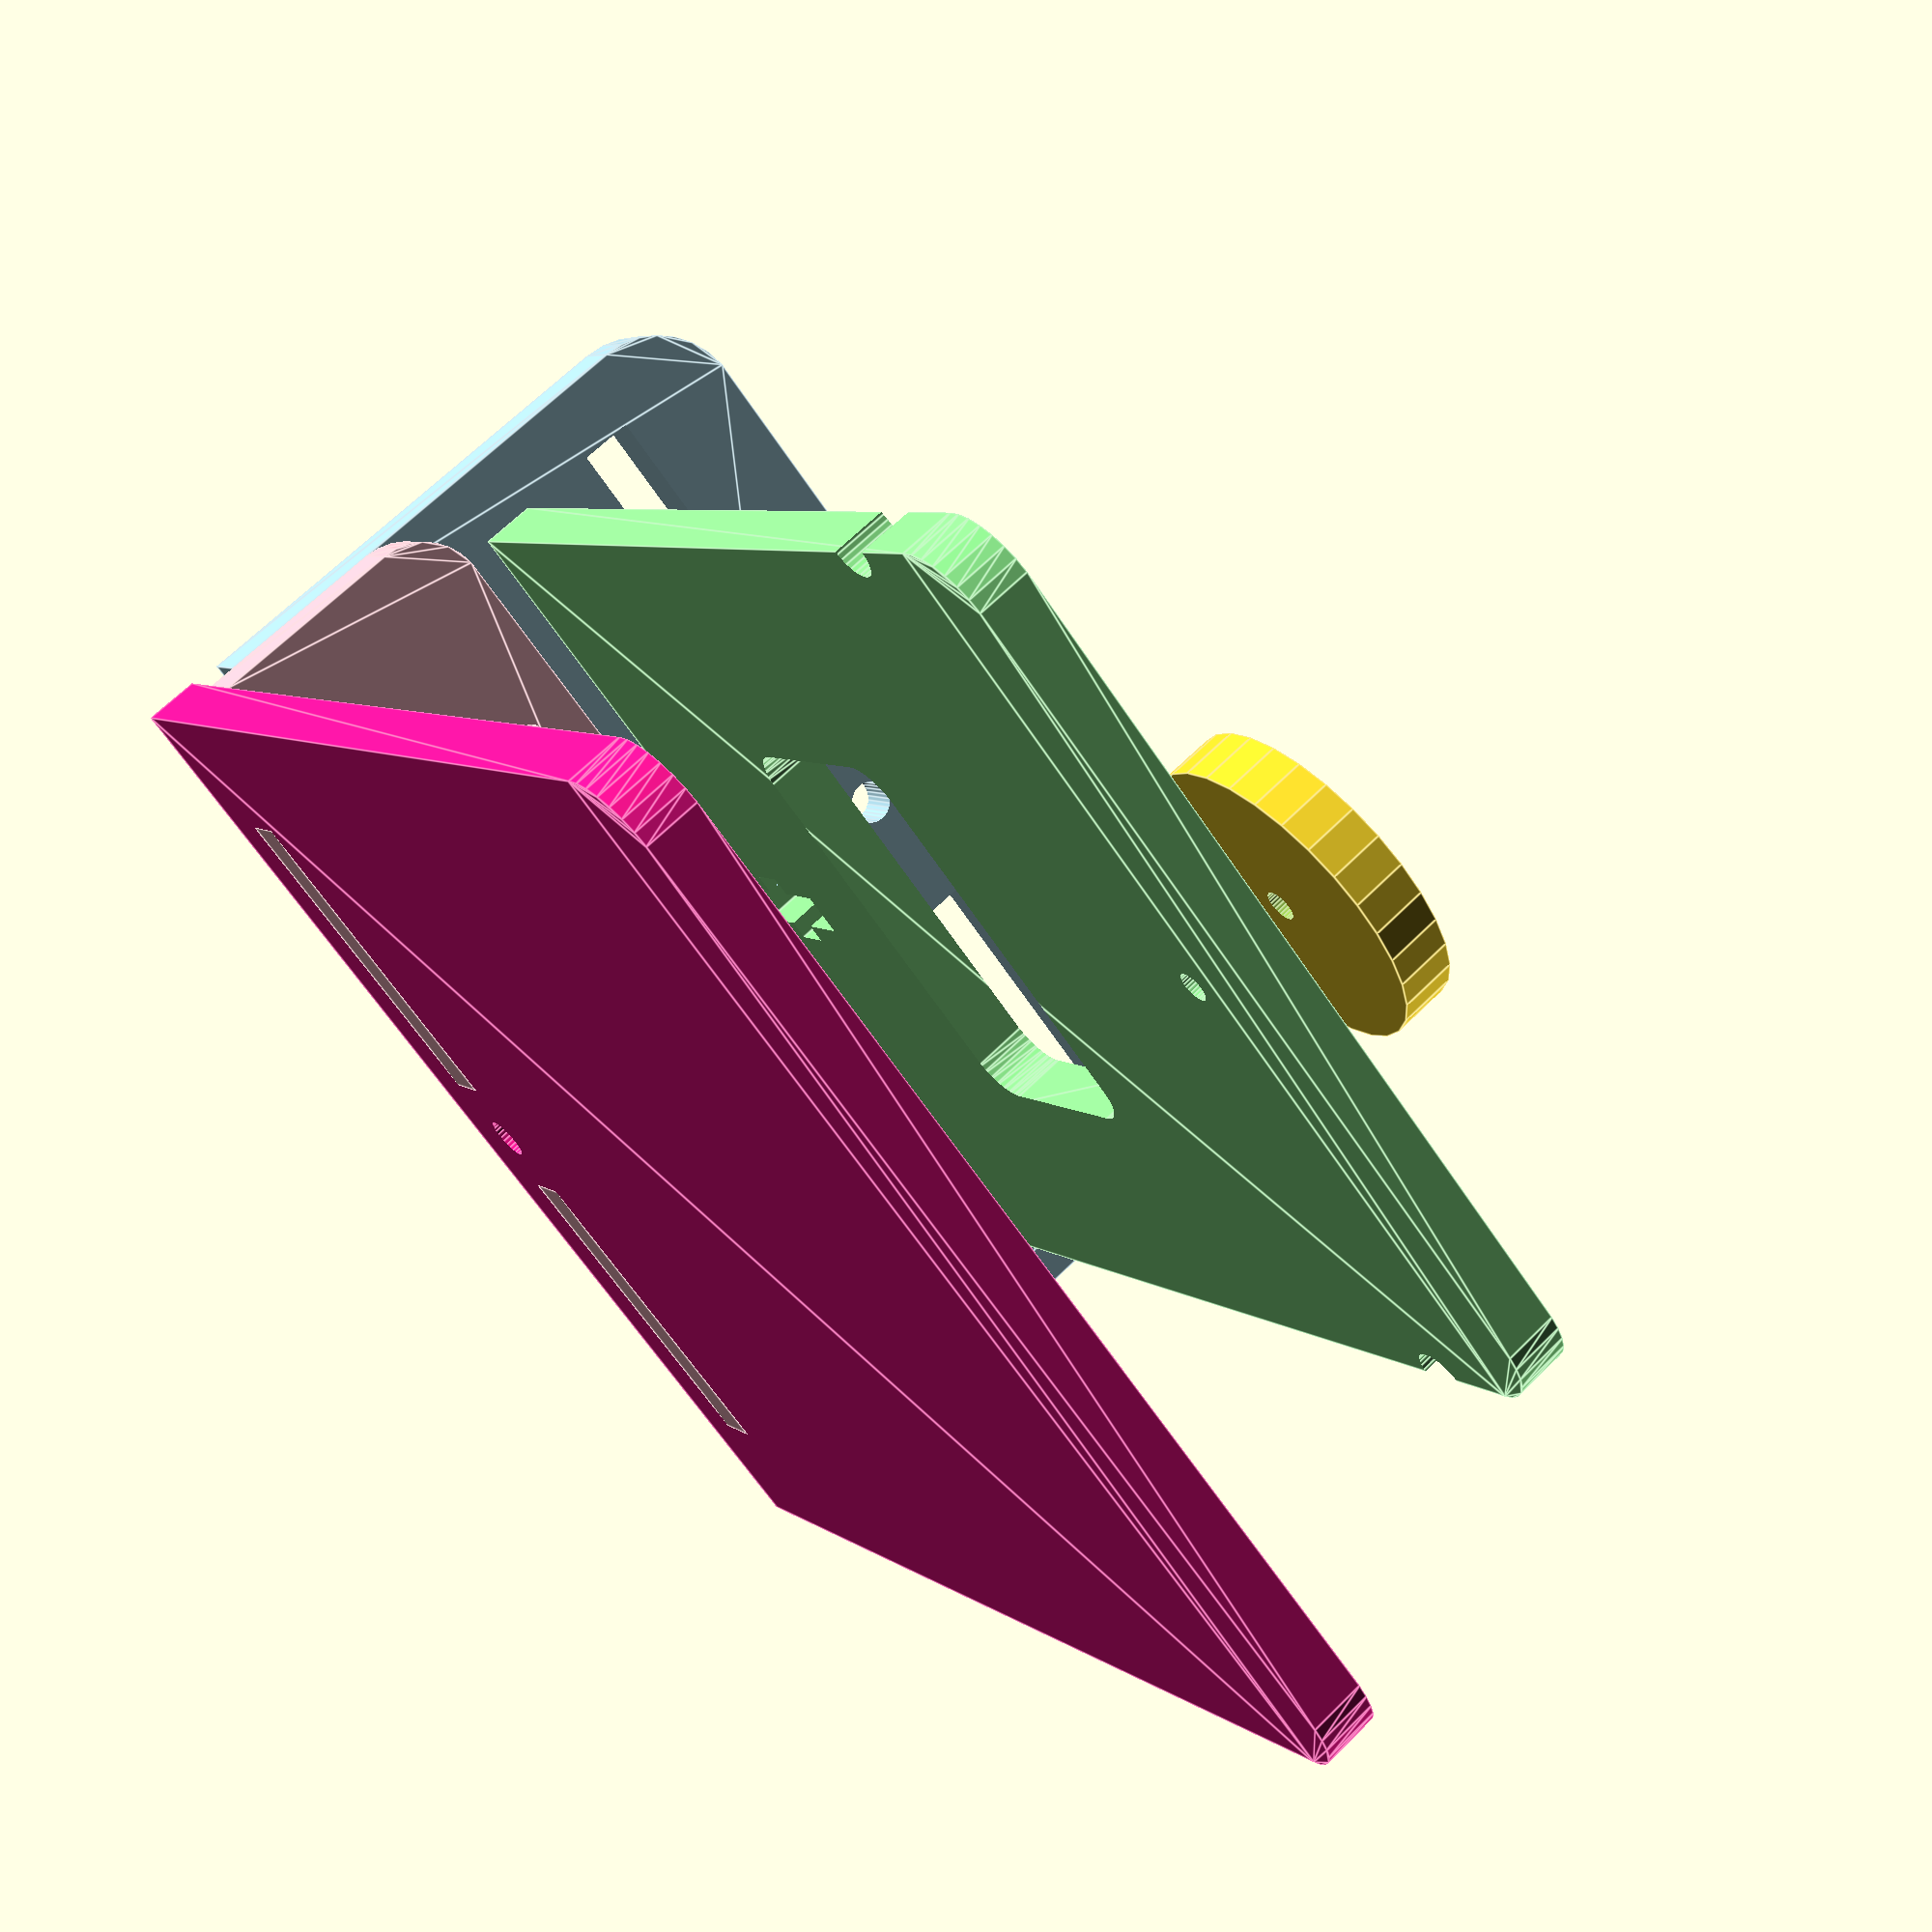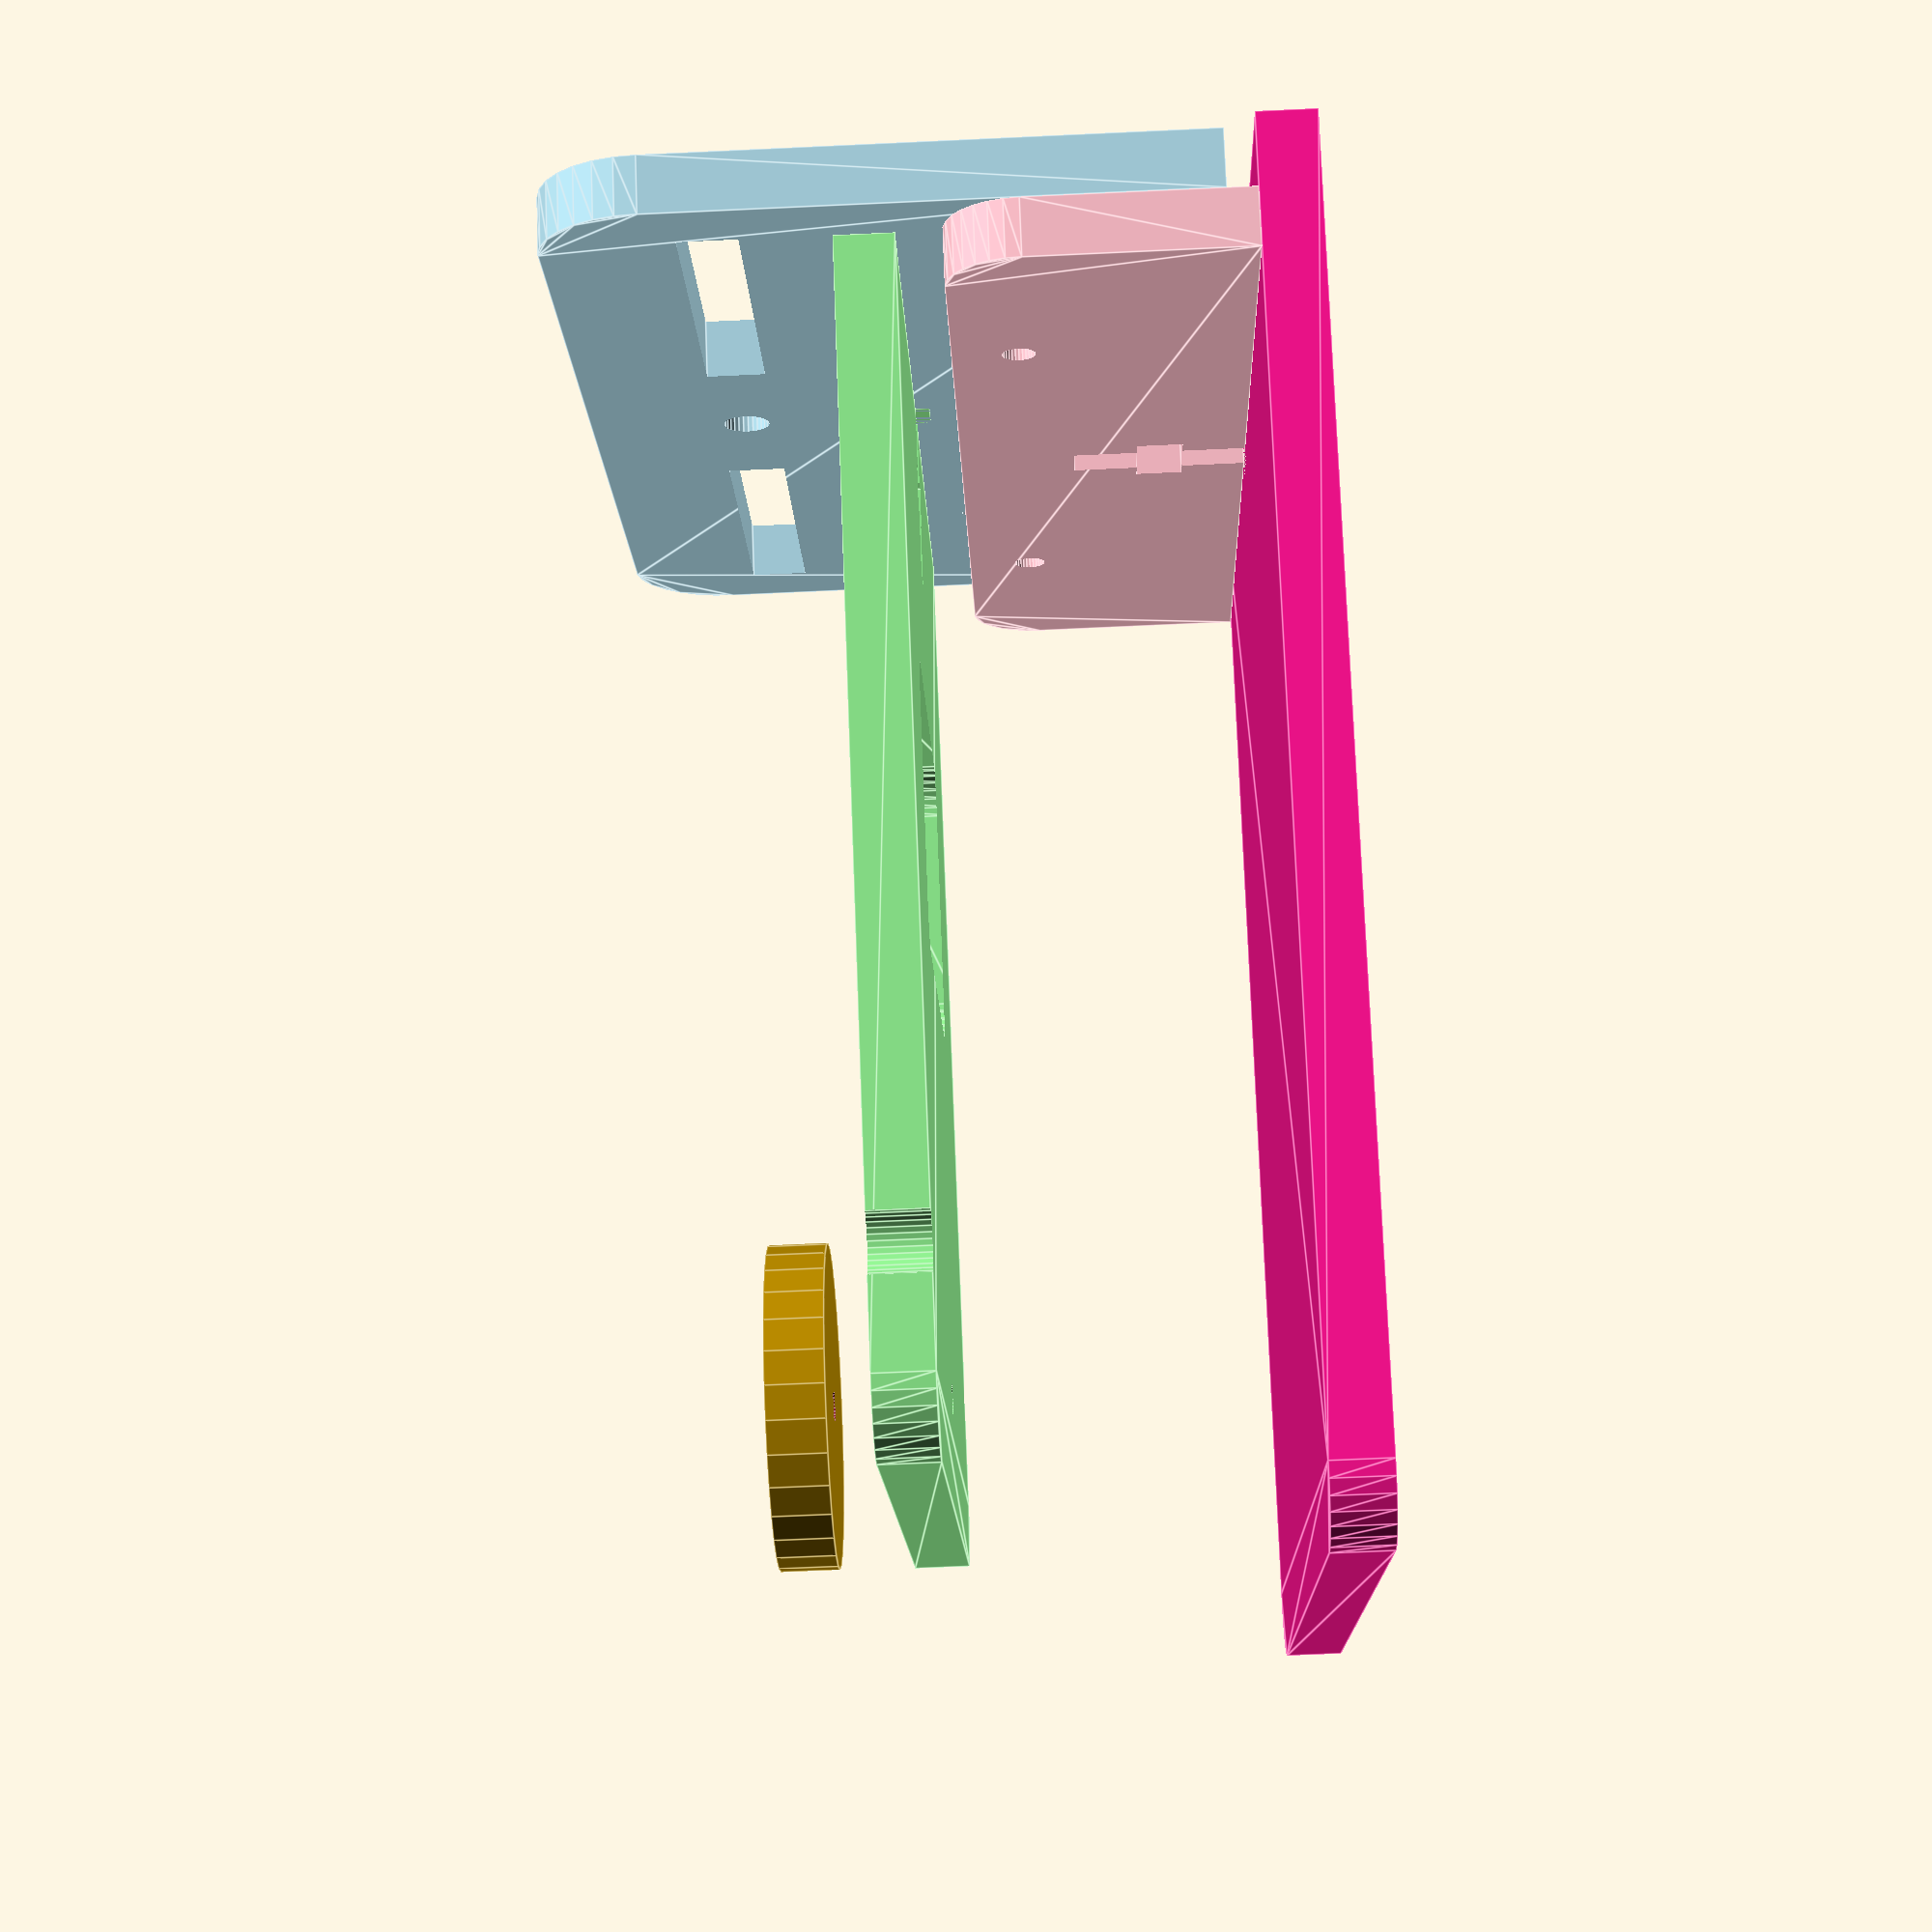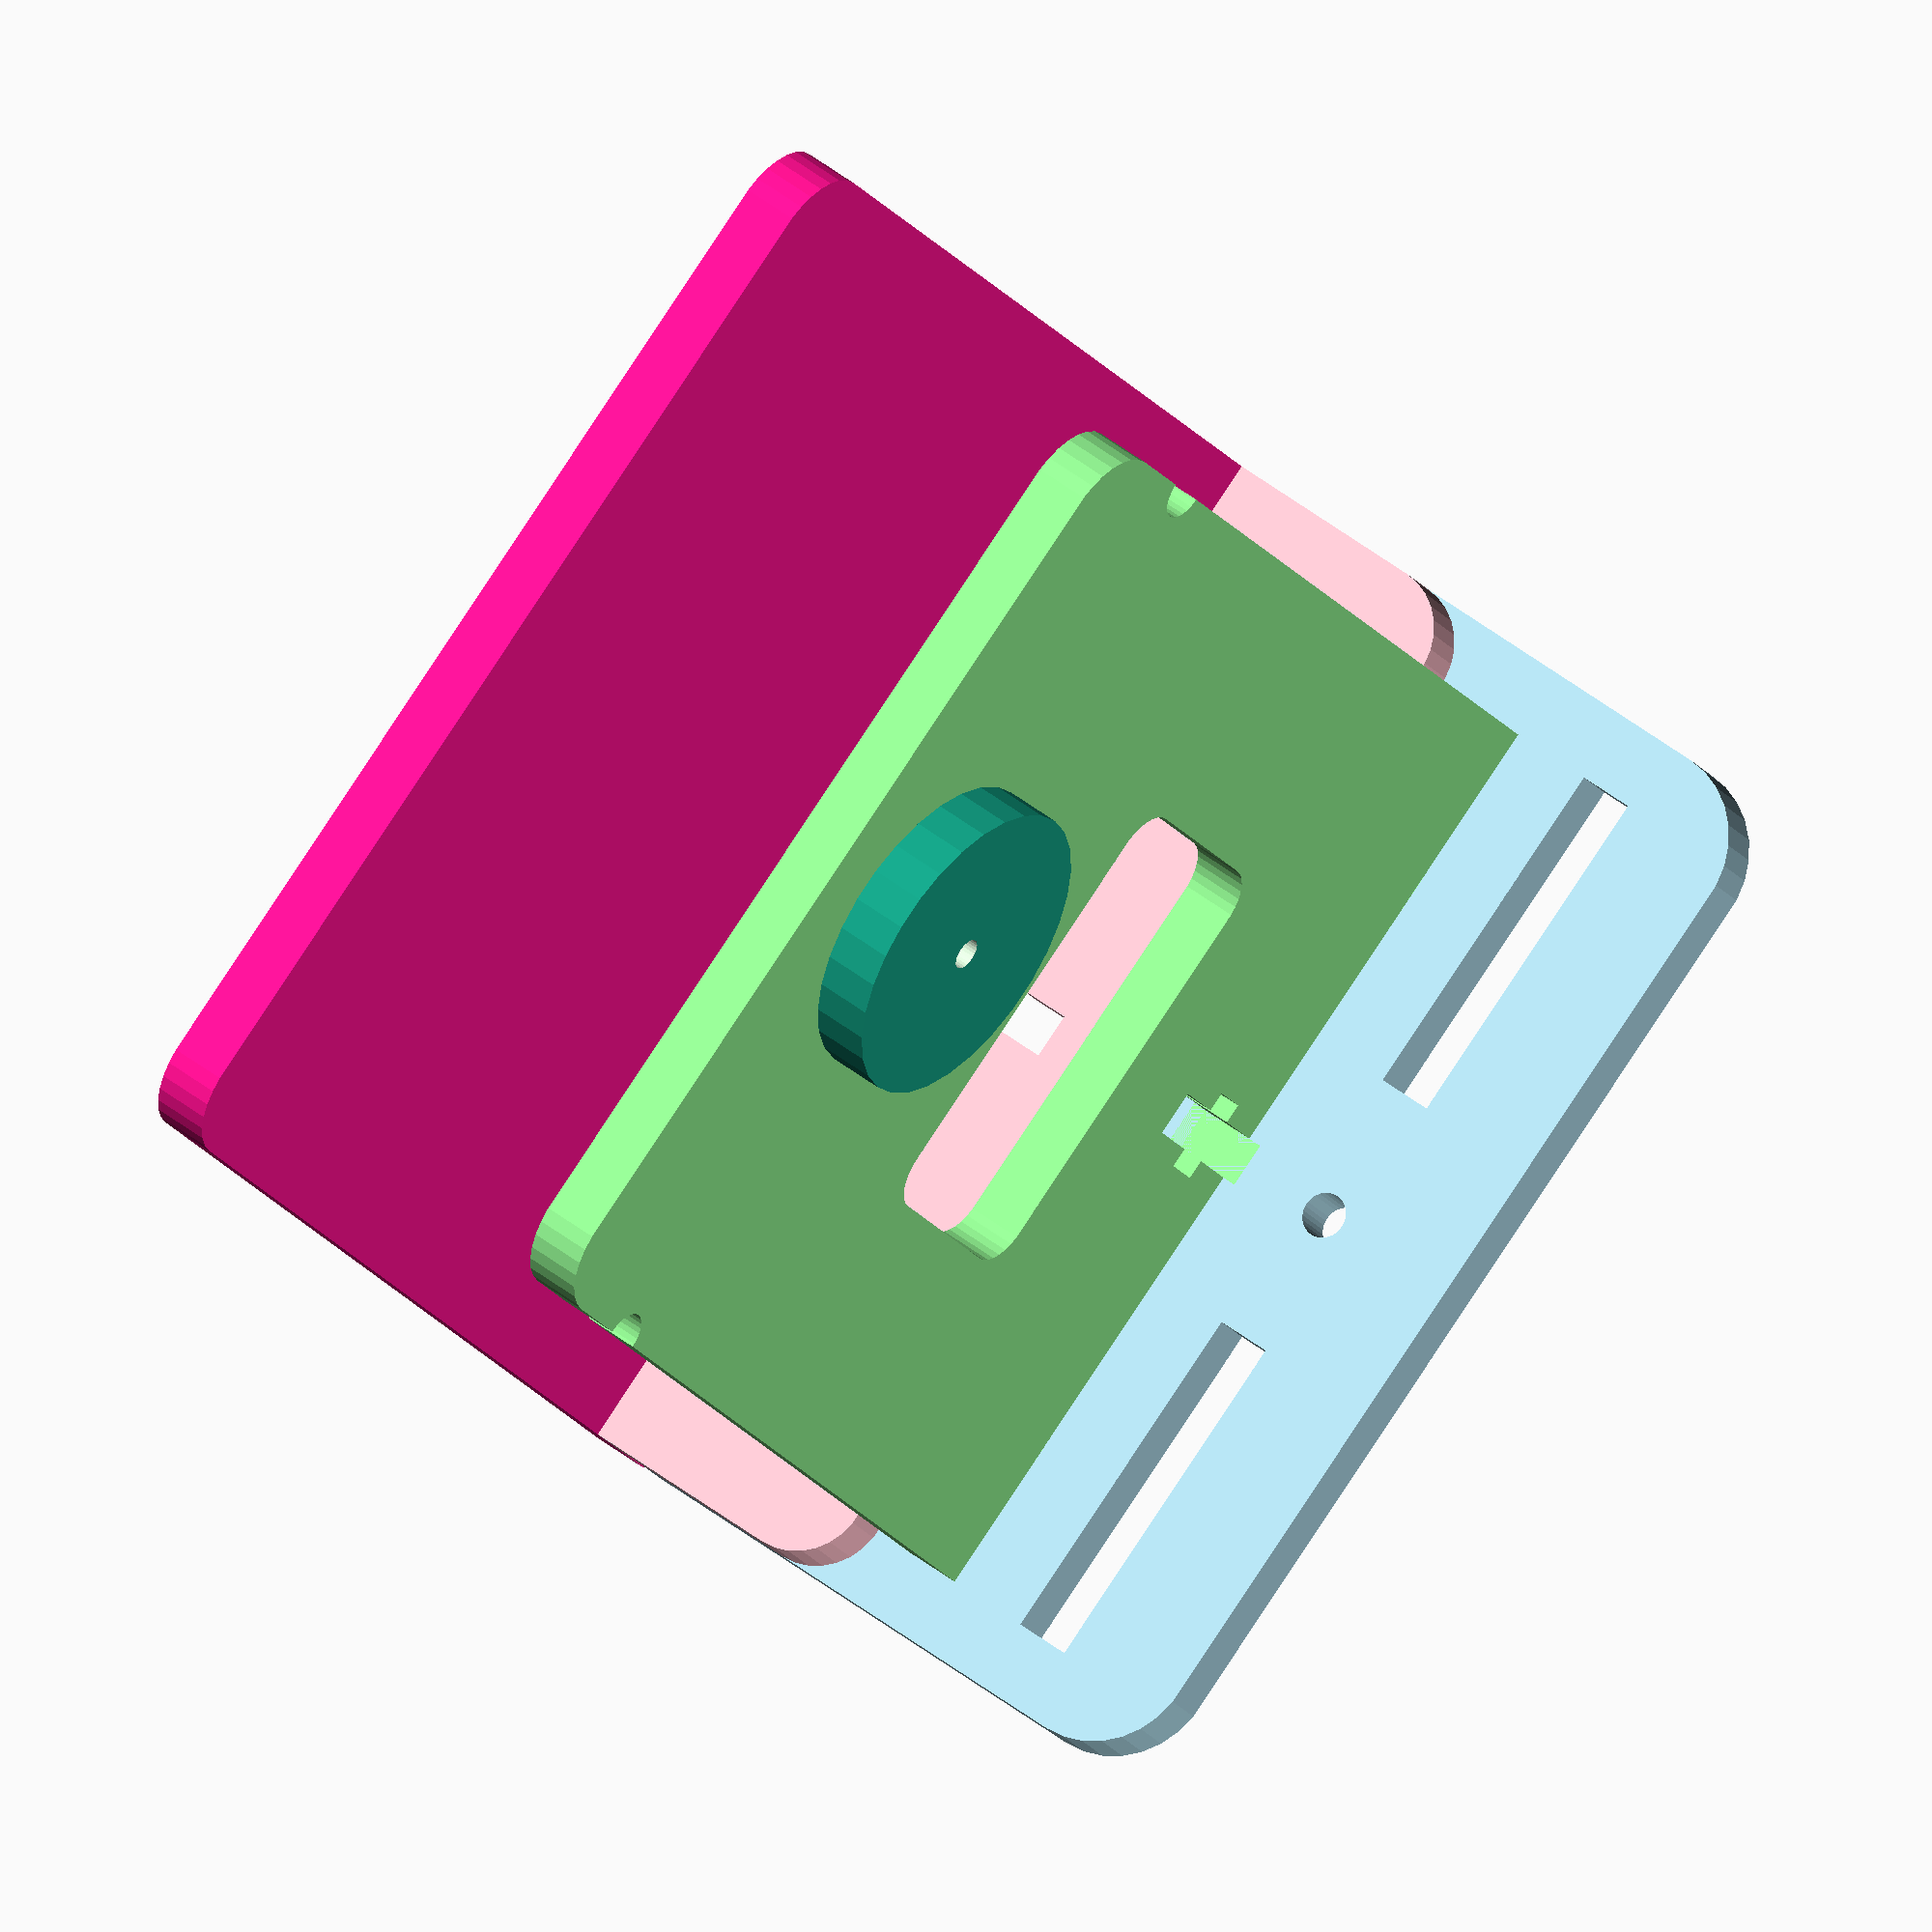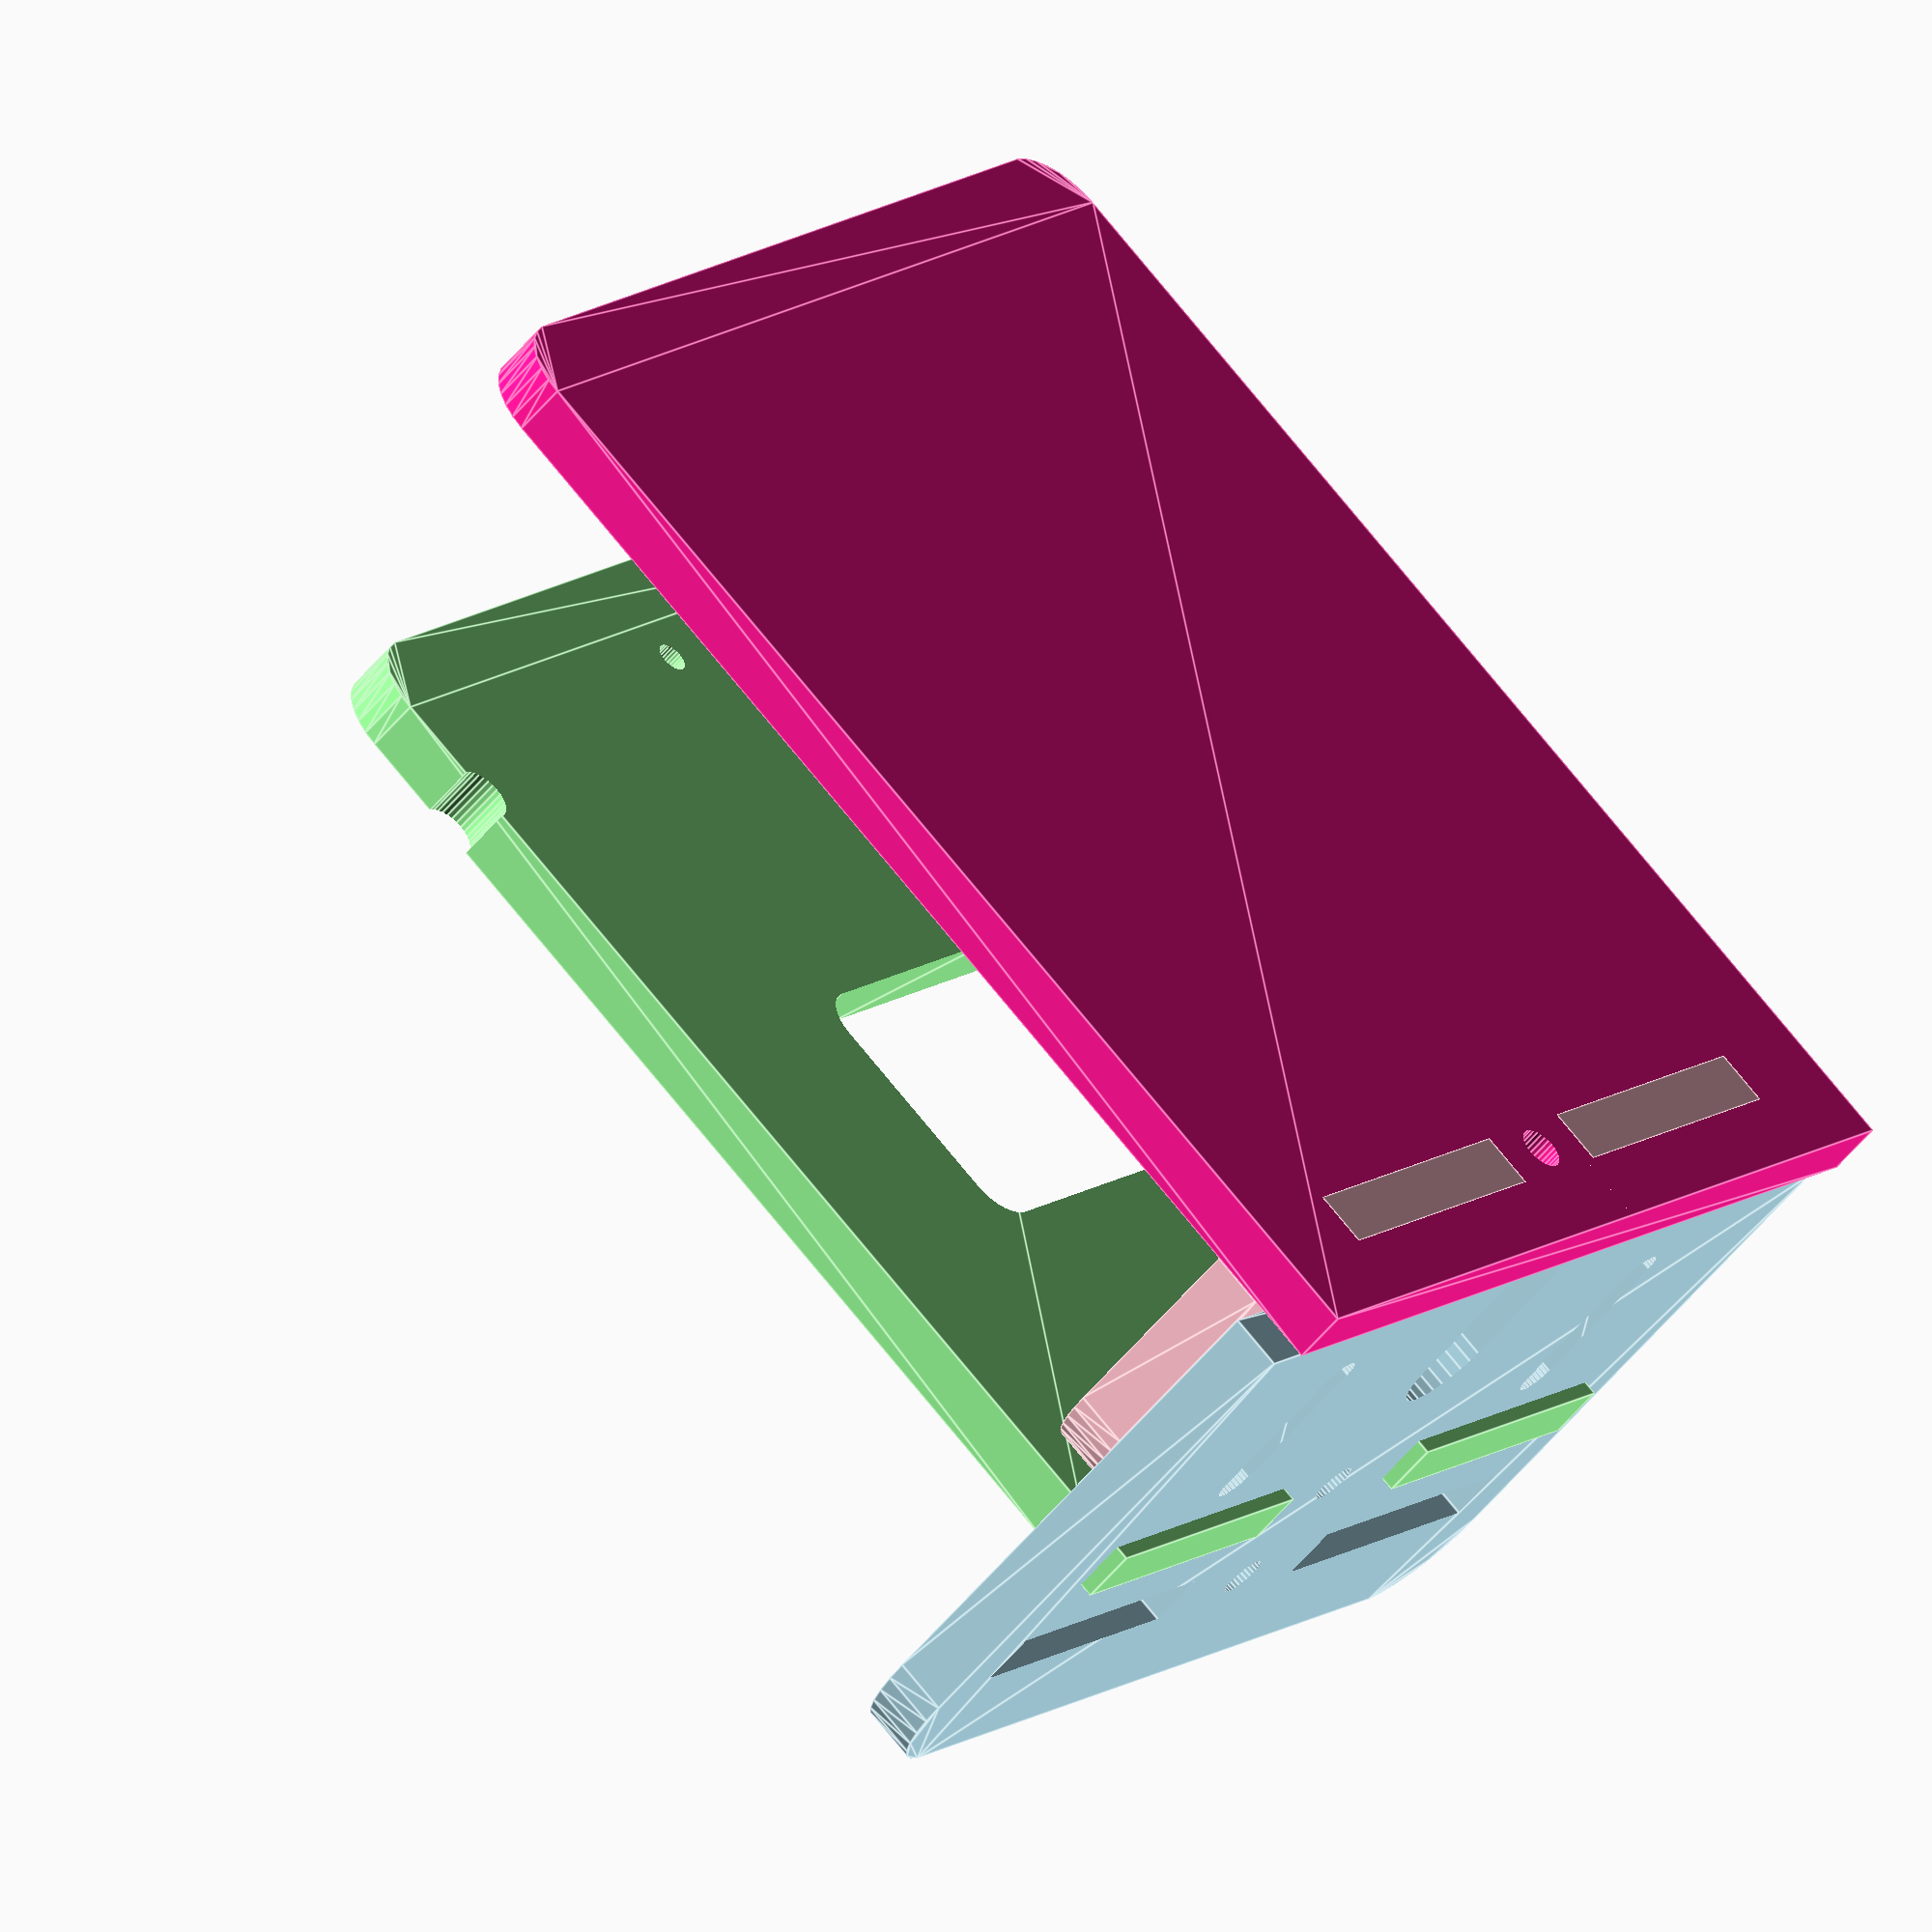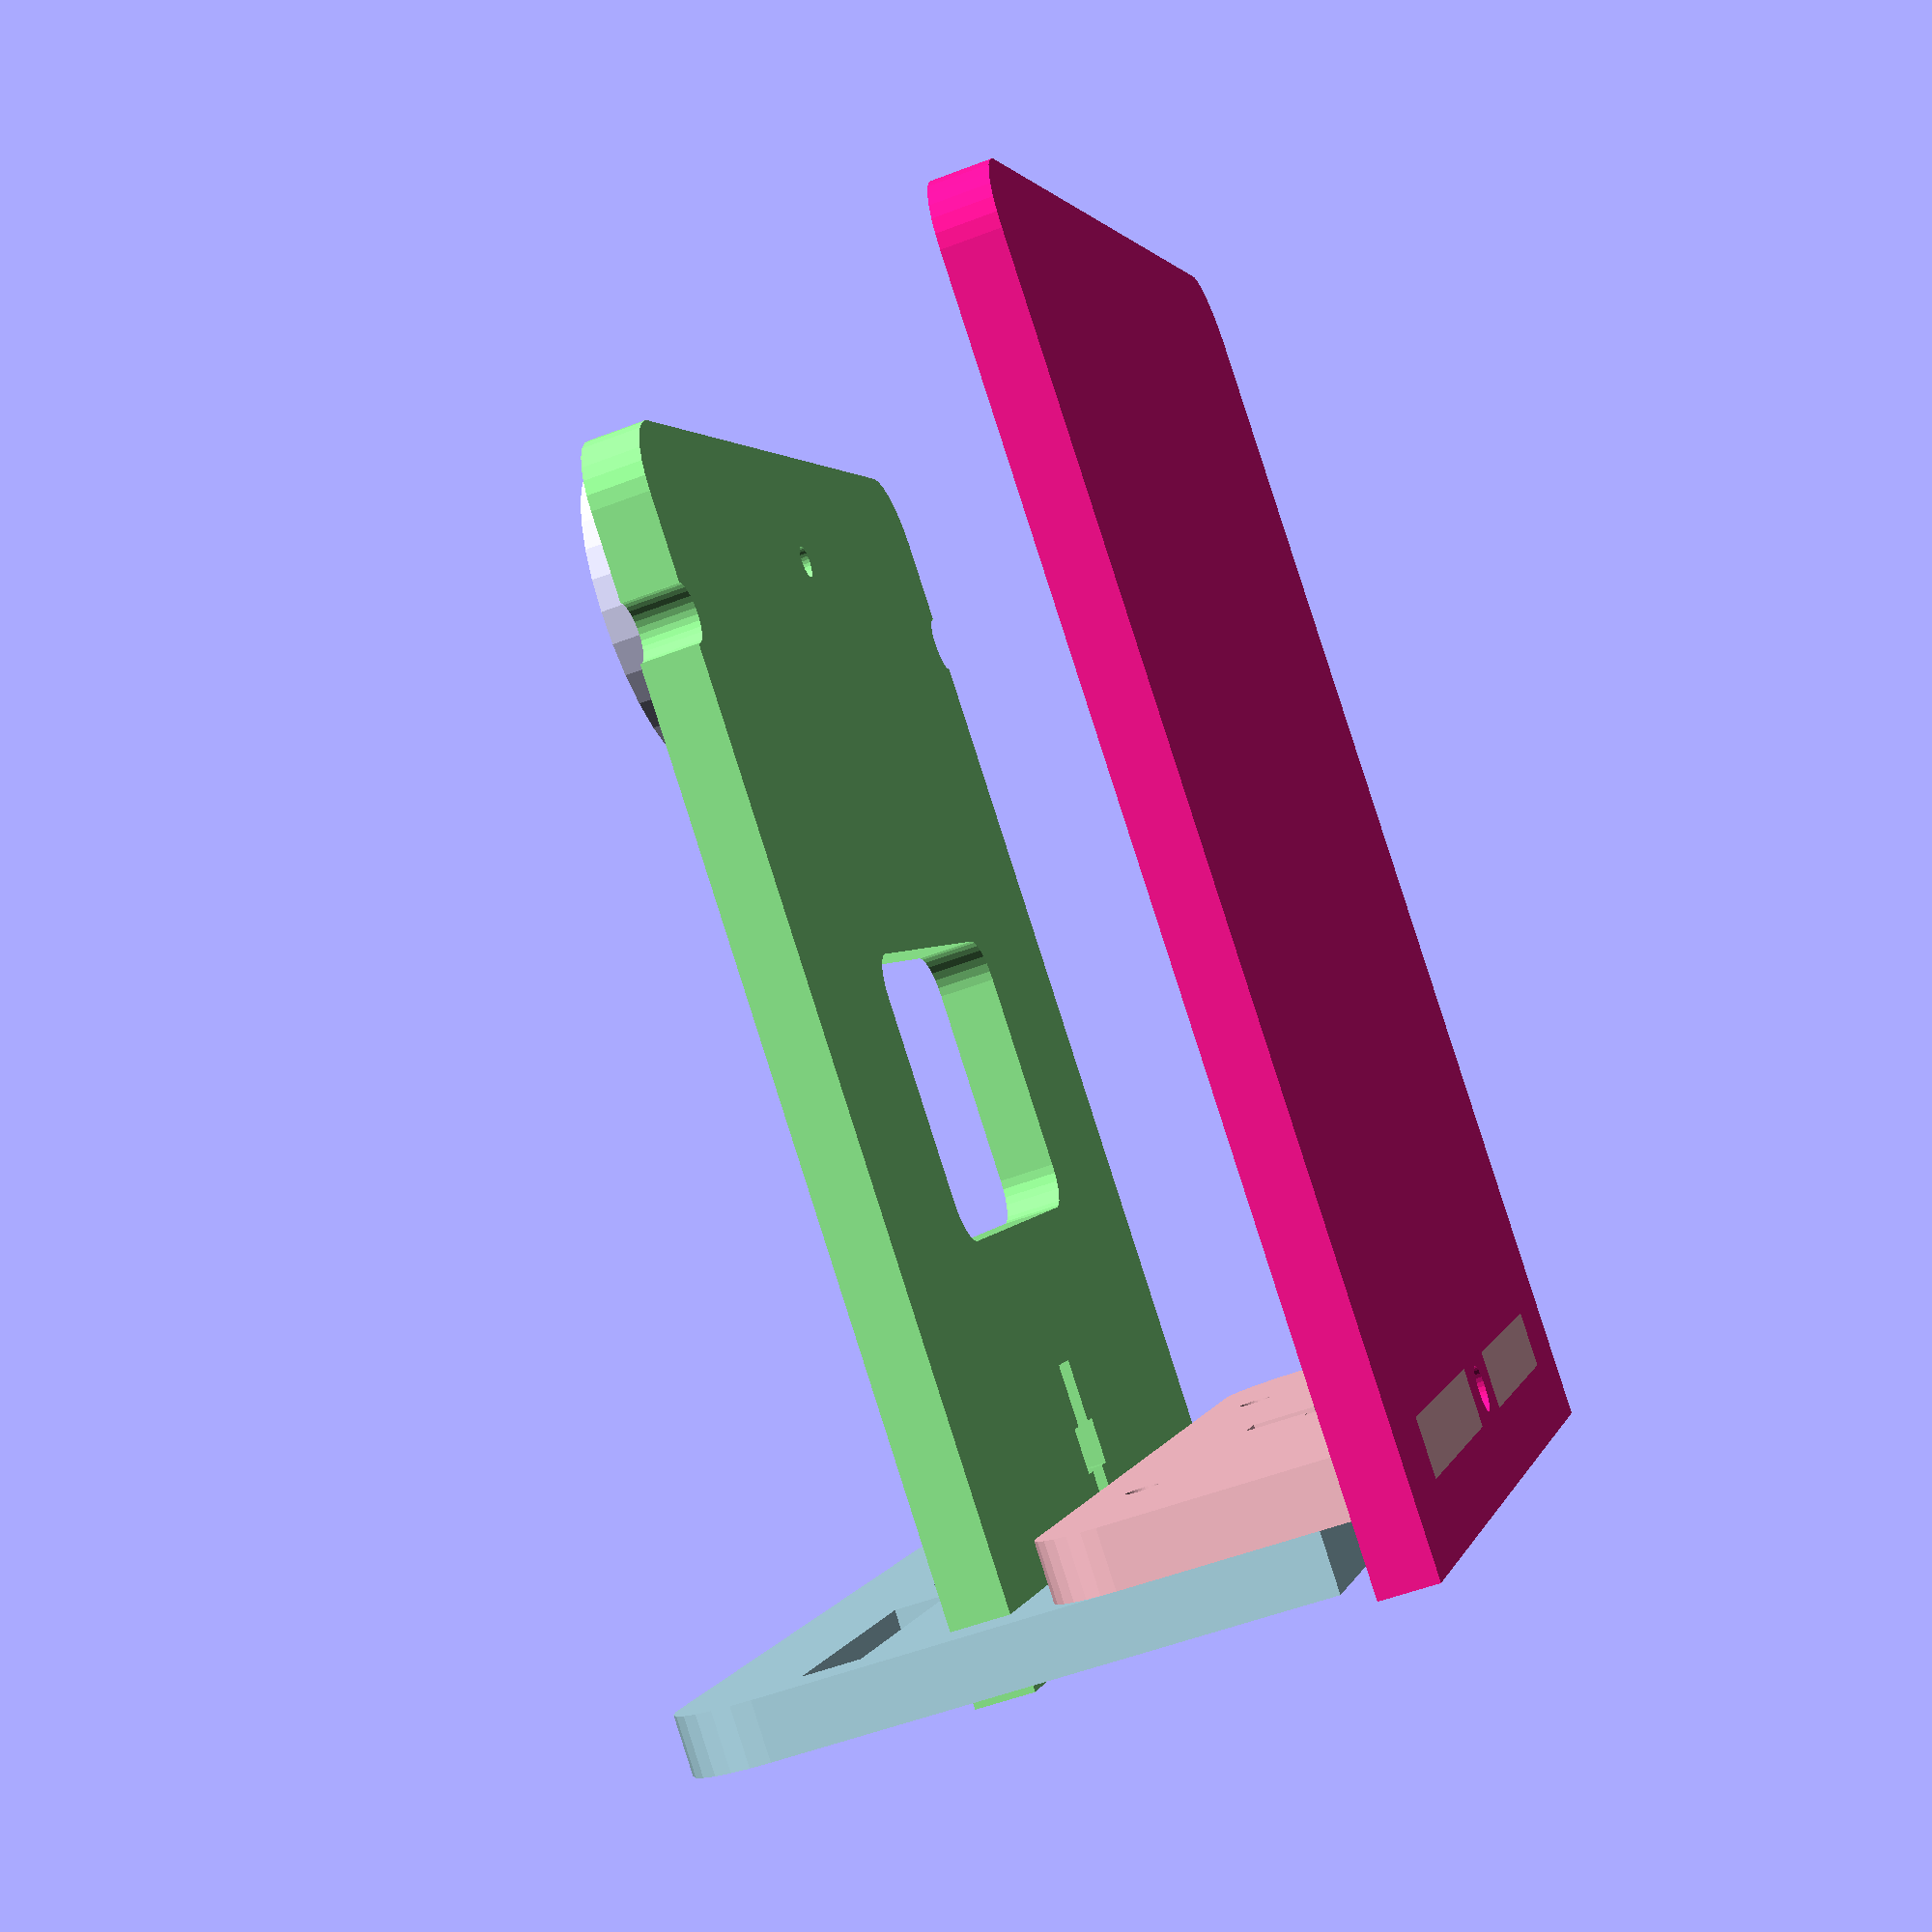
<openscad>
// Microscopy Hack-Stage
// hackteria.org
//
// by GaudiLabs
// Modified by dusjagr

/* Botes about screw dimensions
Screw_Diameter = 3; //[3:5] 4.6 for Taiwan 3/16x1/2"
Screw_Length = 12; //[8:24] 12 for Taiwan 3/16x1/2"
Nut_Height = 3; // 3.8 for Taiwan 3/16x1/2"
Nut_Width = 6; // 8 for Taiwan 3/16x1/2"
*/

//LABELS FOR CUSTOMIZER

// Adjust parameters here:

Output_Type = "STL"; //[DXF,STL]
Microscope_Width = 80; //[80:200]
Microscope_Depth = 90; //[80:150]
Microscope_Height = 44; //[28:120]

Object_Plate_Depth = 78; //[70:120]
Object_Plate_Width = 70; //[70:110]
Plate_Width=Object_Plate_Width+10;
Object_Hole_Width = 32; //[15:45]
Object_Hole_Depth = 20; //[15:40]

Wheel_Diameter = 22; //[20:50]

/*[Material]*/

Base_Material = 4;	//[3:8]
Plate_Material = 4;	//[2:6]
Screw_Diameter = 3; //
Screw_Length = 12; //
Nut_Height = 3; //
Nut_Width = 6; //

/*[Hidden]*/

Holder_Notch_Width=25;
Holder_Height=20;
Object_Hole_Position = 32;

$fs=0.1;

if(Output_Type=="single")
{
    BackPlate();
}

if(Output_Type=="STL")
{
rotate(90,[0,0,1])
union()
{
BasePlate();

translate([0,-Microscope_Depth/2+Base_Material+1+(Base_Material/2),(20/2)+(Base_Material/2)])
rotate(90,[1,0,0])
BackPlateHolder();


translate([0,-Microscope_Depth/2+1+(Base_Material/2),(Microscope_Height/2)+(Base_Material/2+2)])
rotate(90,[1,0,0])
BackPlate();


translate([0,-(Microscope_Depth-Object_Plate_Depth)/2+Base_Material+1,Holder_Height+Base_Material/2+1+Plate_Material/2+floor(((Microscope_Height-Holder_Height)*1/3)/10)*10+2
])
ObjectPlate();

translate([0,-(Microscope_Depth-Object_Plate_Depth)/2+Base_Material+1+Object_Plate_Depth/2-8,Holder_Height+Base_Material/2+1+Plate_Material/2+floor(((Microscope_Height-Holder_Height)*1/3)/10)*10+10])
Wheel();

 /*
translate([0,(-Microscope_Depth)/2+Base_Material+1+Object_Hole_Position,Base_Material/2])
Cam();
*/
}
}

if(Output_Type=="DXF")
{

projection(cut=true)
BasePlate();

translate([0,-Microscope_Depth/2-Microscope_Height/2-2,0])
projection(cut=true)
BackPlate();

translate([0,Microscope_Depth/2+Holder_Height/2+6,0])
projection(cut=true)
BackPlateHolder();

translate([-Microscope_Width/2-Object_Plate_Width/2-2,0,0])
projection(cut=true)
ObjectPlate();

translate([-Microscope_Width/2-Object_Plate_Width/2-23,Object_Plate_Depth/2+Wheel_Diameter/2+2,0])
projection(cut=true)
Wheel();
    
 translate([-Microscope_Width/2-Object_Plate_Width/2+23,Object_Plate_Depth/2+Wheel_Diameter/2+2,0])
projection(cut=true)
Wheel();

translate([-Microscope_Width/2-Object_Plate_Width/2+0,Object_Plate_Depth/2+Wheel_Diameter/2+2,0])
projection(cut=true)
Wheel();

}


// MODULES ///////////////////////////////


module Cam()
{
projection(cut=true)
union()
{
translate([0,0,15/2])
roundedRect([35, 25, 15], 2);
translate([0,0,15/2+10])
cylinder(h = 10, r1 = 15/2, r2 = 15/2, center = true);

}
}

module Wheel() //modified to have a hole
{
 difference()
{
  cylinder(h = Plate_Material, r1 = Wheel_Diameter/2, r2 = Wheel_Diameter/2, center = true);
    cylinder(h = Plate_Material+2, r1 = Screw_Diameter*0.75/2, r2 = Screw_Diameter*0.75/2, center = true);
  }
}

module ObjectPlate()
color("LightGreen")
{


difference()
{
rounded2Rect([Object_Plate_Width, Object_Plate_Depth, Plate_Material], 5);
translate([0,-Object_Plate_Depth/2+Object_Hole_Position,0])
roundedRect([Object_Hole_Width, Object_Hole_Depth, Plate_Material+2], 3);

translate([0,Object_Plate_Depth/2-8,0])
cylinder(h = Plate_Material+2, r1 = Screw_Diameter*0.75/2, r2 = Screw_Diameter*0.75/2, center = true);

translate([Object_Plate_Width/2,Object_Plate_Depth/2-13,0])
cylinder(h = Plate_Material+2, r1 = 4/2, r2 = 4/2, center = true);

translate([-Object_Plate_Width/2,Object_Plate_Depth/2-13,0])
cylinder(h = Plate_Material+2, r1 = 4/2, r2 = 4/2, center = true);

translate([0,-Object_Plate_Depth/2+(12/2),0])
cube([Screw_Diameter*1.07,Screw_Length,Plate_Material+2],true);

translate([0,-Object_Plate_Depth/2+(12/2),0])
cube([Nut_Width,Nut_Height*1.07,Plate_Material+2],true); // Nut

}

translate([(45/2),-Object_Plate_Depth/2-((Base_Material+1)/2),0])
cube([25,Base_Material+1,Plate_Material],true);

translate([-(45/2),-Object_Plate_Depth/2-((Base_Material+1)/2),0])
cube([25,Base_Material+1,Plate_Material],true);

}



module BackPlateHolder()
{ color("pink") 
difference()
{
union()
{
rounded2Rect([Microscope_Width, Holder_Height, Base_Material], 5);
translate([-(5+(Microscope_Width-80)/8+Holder_Notch_Width/2),-(Holder_Height/2+(Base_Material/2)),0])
cube([Holder_Notch_Width,Base_Material,Base_Material],true);
translate([(5+(Microscope_Width-80)/8+Holder_Notch_Width/2),-(Holder_Height/2+(Base_Material/2)),0])
cube([Holder_Notch_Width,Base_Material,Base_Material],true);
}
union()
{
translate([0,-(20/2)+(12/2),0])
cube([Screw_Diameter*1.07,Screw_Length,Base_Material+2],true);
translate([0,-4,0])
cube([Nut_Width,Nut_Height*1.07,Base_Material+2],true); //dimension of Nut

translate([(45/2),5.5,0])
cylinder(h = Base_Material+2, r1 = Screw_Diameter*0.75/2, r2 = Screw_Diameter*0.75/2, center = true);

translate([-(45/2),5.5,0])
cylinder(h = Base_Material+2, r1 = Screw_Diameter*0.75/2, r2 = Screw_Diameter*0.75/2, center = true);

// Extra Holes

if (((Microscope_Width-Plate_Width)-20)/2>4)
{
translate([-(((Microscope_Width-Plate_Width)-20)/2+Plate_Width)/2,4,0])
cylinder(h = Base_Material, r1 = Screw_Diameter*0.75/2, r2 = Screw_Diameter*0.75/2, center = true);

translate([(((Microscope_Width-Plate_Width)-20)/2+Plate_Width)/2,4,0])
cylinder(h = Base_Material, r1 = Screw_Diameter*0.75/2, r2 = Screw_Diameter*0.75/2, center = true);

translate([-(((Microscope_Width-Plate_Width)-20)/2+Plate_Width)/2,-4,0])
cylinder(h = Base_Material, r1 = Screw_Diameter*1.07/2, r2 = Screw_Diameter*1.07/2, center = true);

translate([(((Microscope_Width-Plate_Width)-20)/2+Plate_Width)/2,-4,0])
cylinder(h = Base_Material, r1 = Screw_Diameter*1.07/2, r2 = Screw_Diameter*1.07/2, center = true);
}

}
}
}



module BackPlate()

{color("LightBlue")
difference()
{
rounded2Rect([Plate_Width, Microscope_Height, Base_Material], 7);

union()
{
translate([0,0,-Base_Material/2])
linear_extrude(height=Base_Material+2)
hull()
{
translate([-45/2,-Microscope_Height/2+6,0])
circle(Screw_Diameter*1.07/2,true);

translate([-45/2,-Microscope_Height/2+6+11,0])
circle(Screw_Diameter*1.07/2,true);

}
}

union()
{
translate([0,0,-Base_Material/2])
linear_extrude(height=Base_Material+2)
hull()
{
translate([45/2,-Microscope_Height/2+6,0])
circle(Screw_Diameter*1.07/2,true);

translate([45/2,-Microscope_Height/2+6+11,0])
circle(Screw_Diameter*1.07/2,true);
}
}

    
    translate([0,-Microscope_Height/2+10,0])
    cylinder(h = Base_Material+2, r1 = 4, r2 = 4, center = true);
    
    translate([0,-Microscope_Height/2+2,0])
    cube([8, 16, Plate_Material+2], true);

for (y=[0:floor((Microscope_Height-Holder_Height-Plate_Material-4)/10)])
{
translate([45/2,-Microscope_Height/2+Holder_Height+Plate_Material/2+1+10*y,0])
cube([25,Plate_Material,Base_Material+2],true);

translate([-45/2,-Microscope_Height/2+Holder_Height+Plate_Material/2+1+10*y,0])
cube([25,Plate_Material,Base_Material+2],true);

translate([0,-Microscope_Height/2+Holder_Height+Plate_Material/2+1+10*y,0])
cylinder(h = Base_Material+2, r1 = Screw_Diameter*1.07/2, r2 = Screw_Diameter*1.07/2, center = true);

    
}

}

}




module BasePlate()
{color("deeppink") 
difference(){
rounded2Rect([Microscope_Width, Microscope_Depth, Base_Material], 5);
translate([(5+(Microscope_Width-80)/8+Holder_Notch_Width/2),-Microscope_Depth/2+Base_Material+1+(Base_Material/2),0])
cube([Holder_Notch_Width,Base_Material,20],true);
translate([-((5+(Microscope_Width-80)/8+Holder_Notch_Width/2)),-Microscope_Depth/2+Base_Material+1+(Base_Material/2),0])
cube([Holder_Notch_Width,Base_Material,20],true);
translate([0,-Microscope_Depth/2+Base_Material+1+(Base_Material/2),0])
cylinder(h = Base_Material+2, r1 = Screw_Diameter*1.07/2, r2 = Screw_Diameter*1.07/2, center = true);

}

}

// size - [x,y,z]
// radius - radius of corners
module rounded2Rect(size, radius)
{
	x = size[0];
	y = size[1];
	z = size[2];

	translate([0,0,-z/2])
	linear_extrude(height=z)
	hull()
	{
		// place 4 circles in the corners, with the given radius
		translate([(-x/2)+(radius), (-y/2)+(radius), 0])
		square([2*radius,2*radius],true);
	
		translate([(x/2)-(radius), (-y/2)+(radius), 0])
		square([2*radius,2*radius],true);
	
		translate([(-x/2)+(radius), (y/2)-(radius), 0])
		circle(r=radius);
	
		translate([(x/2)-(radius), (y/2)-(radius), 0])
		circle(r=radius);
	}

}


// size - [x,y,z]
// radius - radius of corners
module roundedRect(size, radius)
{
	x = size[0];
	y = size[1];
	z = size[2];

	translate([0,0,-z/2])
	linear_extrude(height=z)
	hull()
	{
		// place 4 circles in the corners, with the given radius
		translate([(-x/2)+(radius), (-y/2)+(radius), 0])
		circle(r=radius);
	
		translate([(x/2)-(radius), (-y/2)+(radius), 0])
		circle(r=radius);
	
		translate([(-x/2)+(radius), (y/2)-(radius), 0])
		circle(r=radius);
	
		translate([(x/2)-(radius), (y/2)-(radius), 0])
		circle(r=radius);
	}
}


</openscad>
<views>
elev=293.2 azim=52.2 roll=225.2 proj=p view=edges
elev=245.4 azim=142.4 roll=87.3 proj=p view=edges
elev=131.5 azim=237.6 roll=229.0 proj=o view=solid
elev=235.0 azim=323.9 roll=38.6 proj=o view=edges
elev=54.4 azim=144.5 roll=112.1 proj=p view=wireframe
</views>
